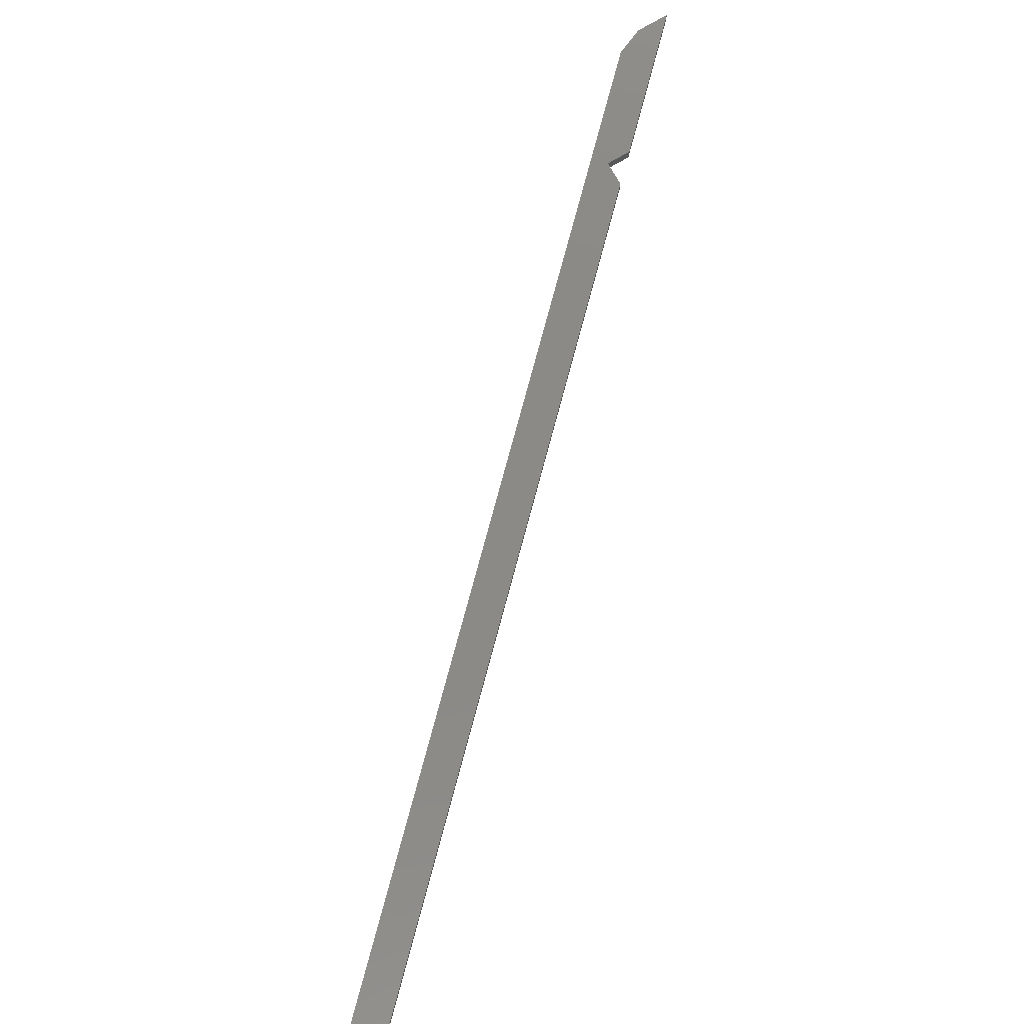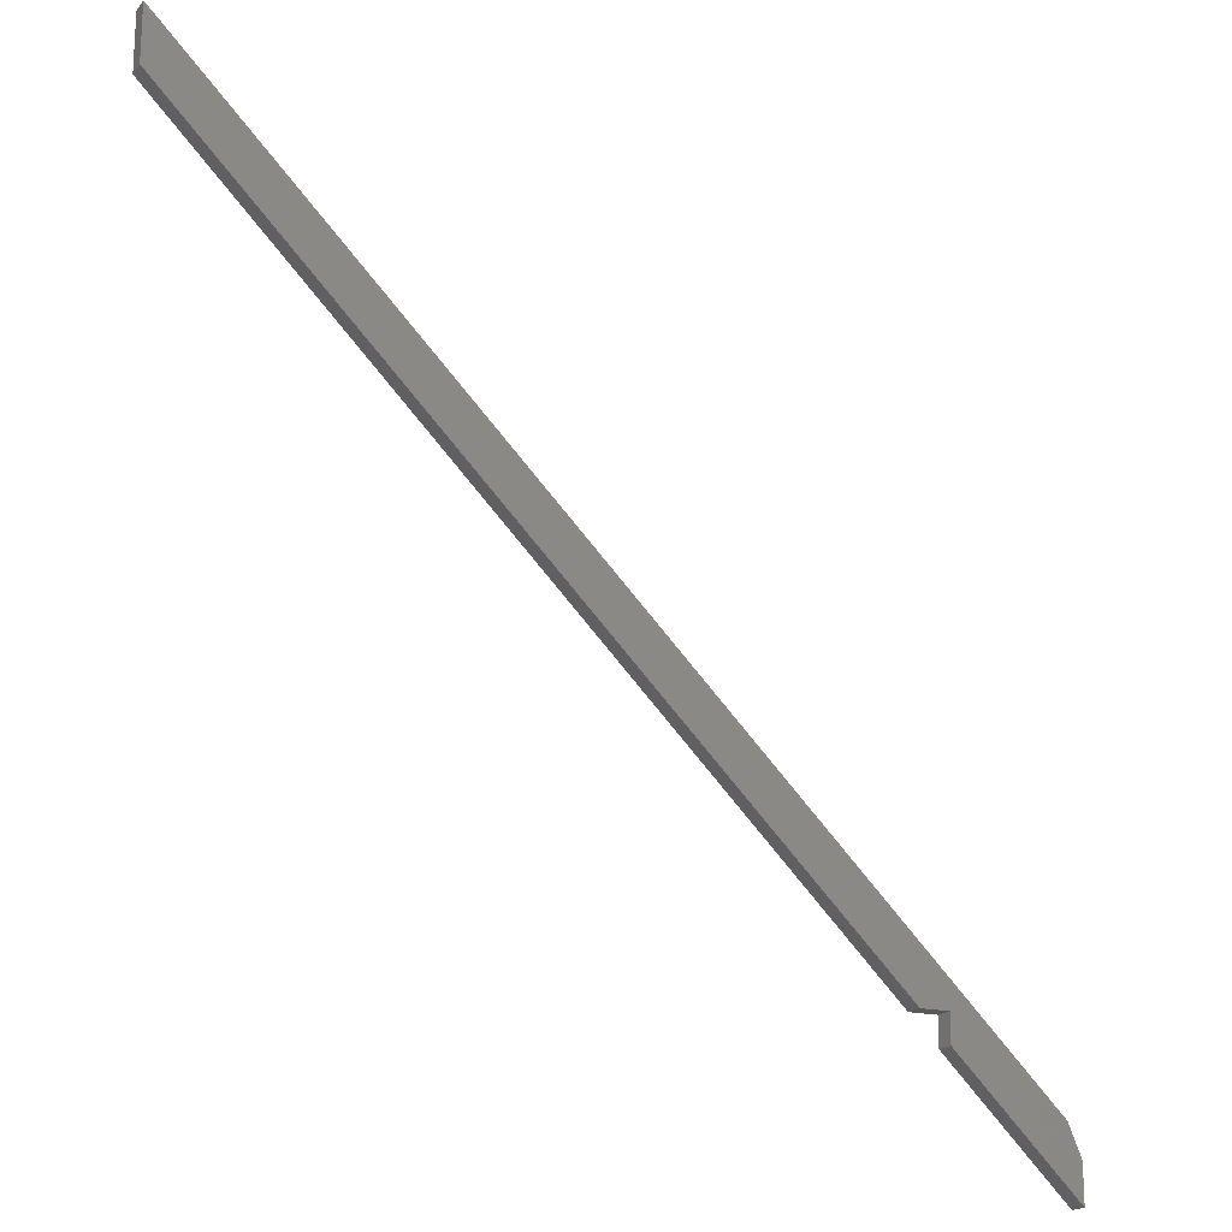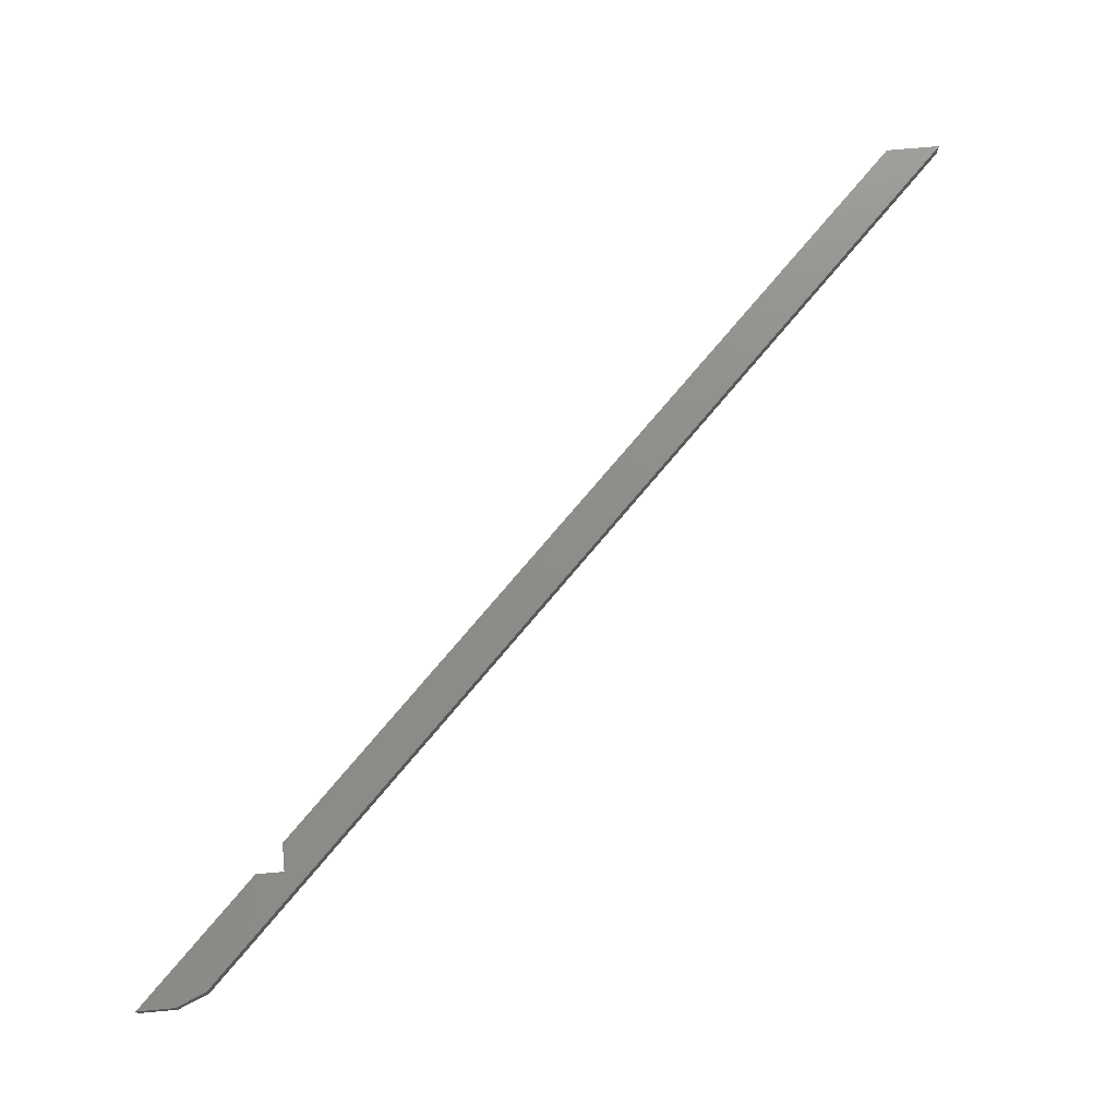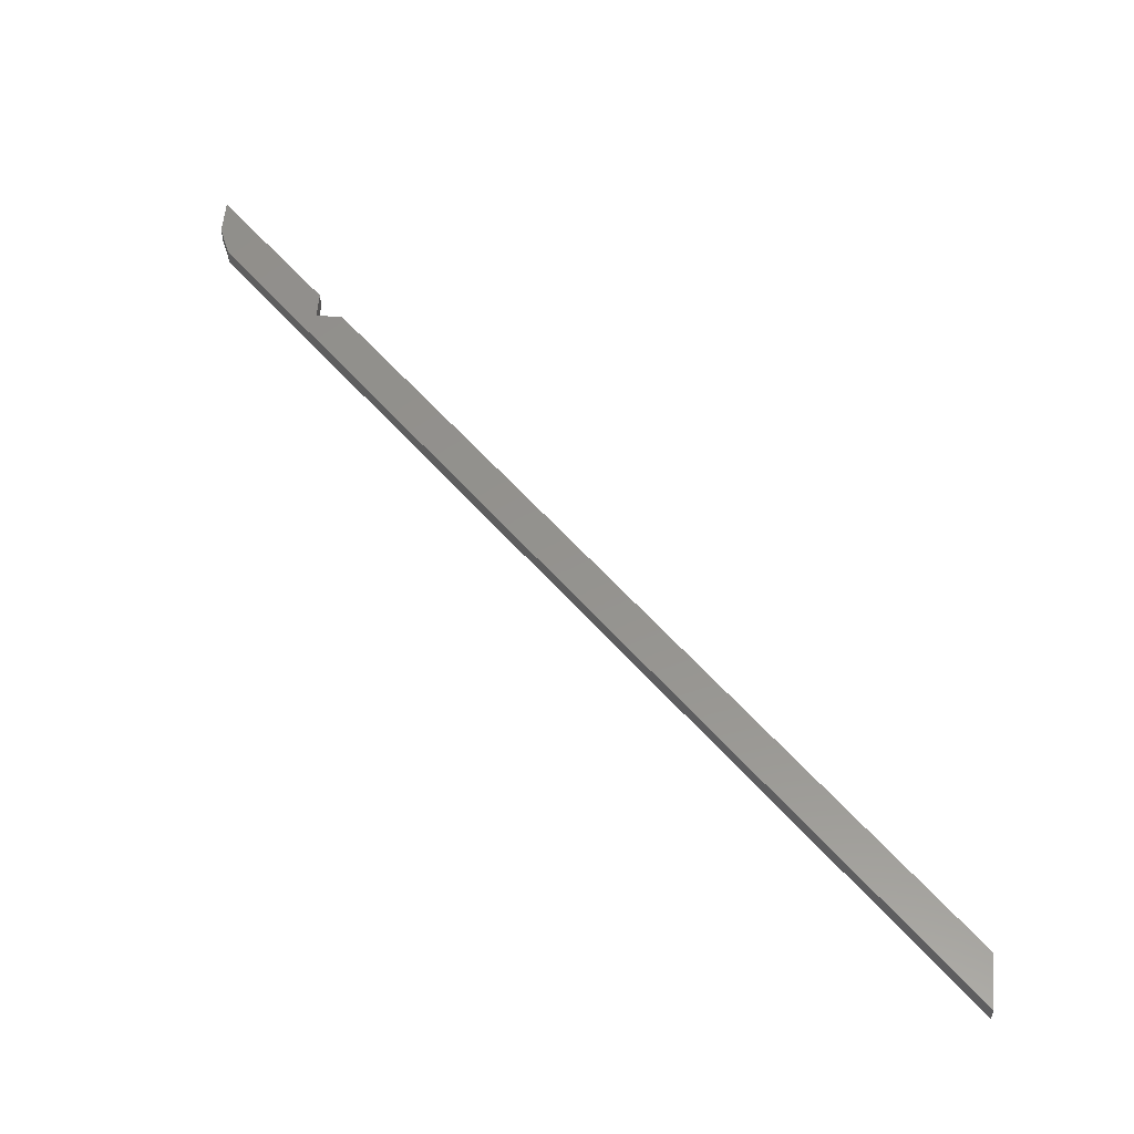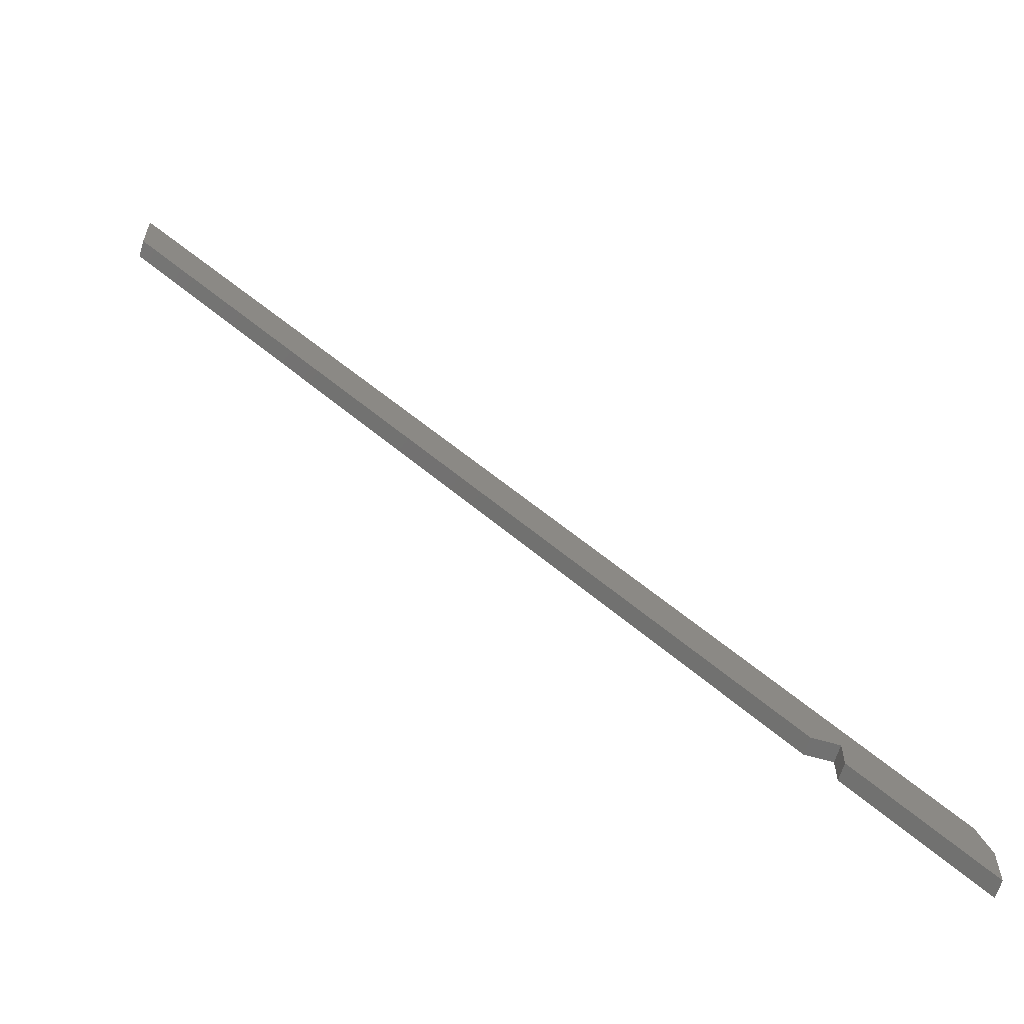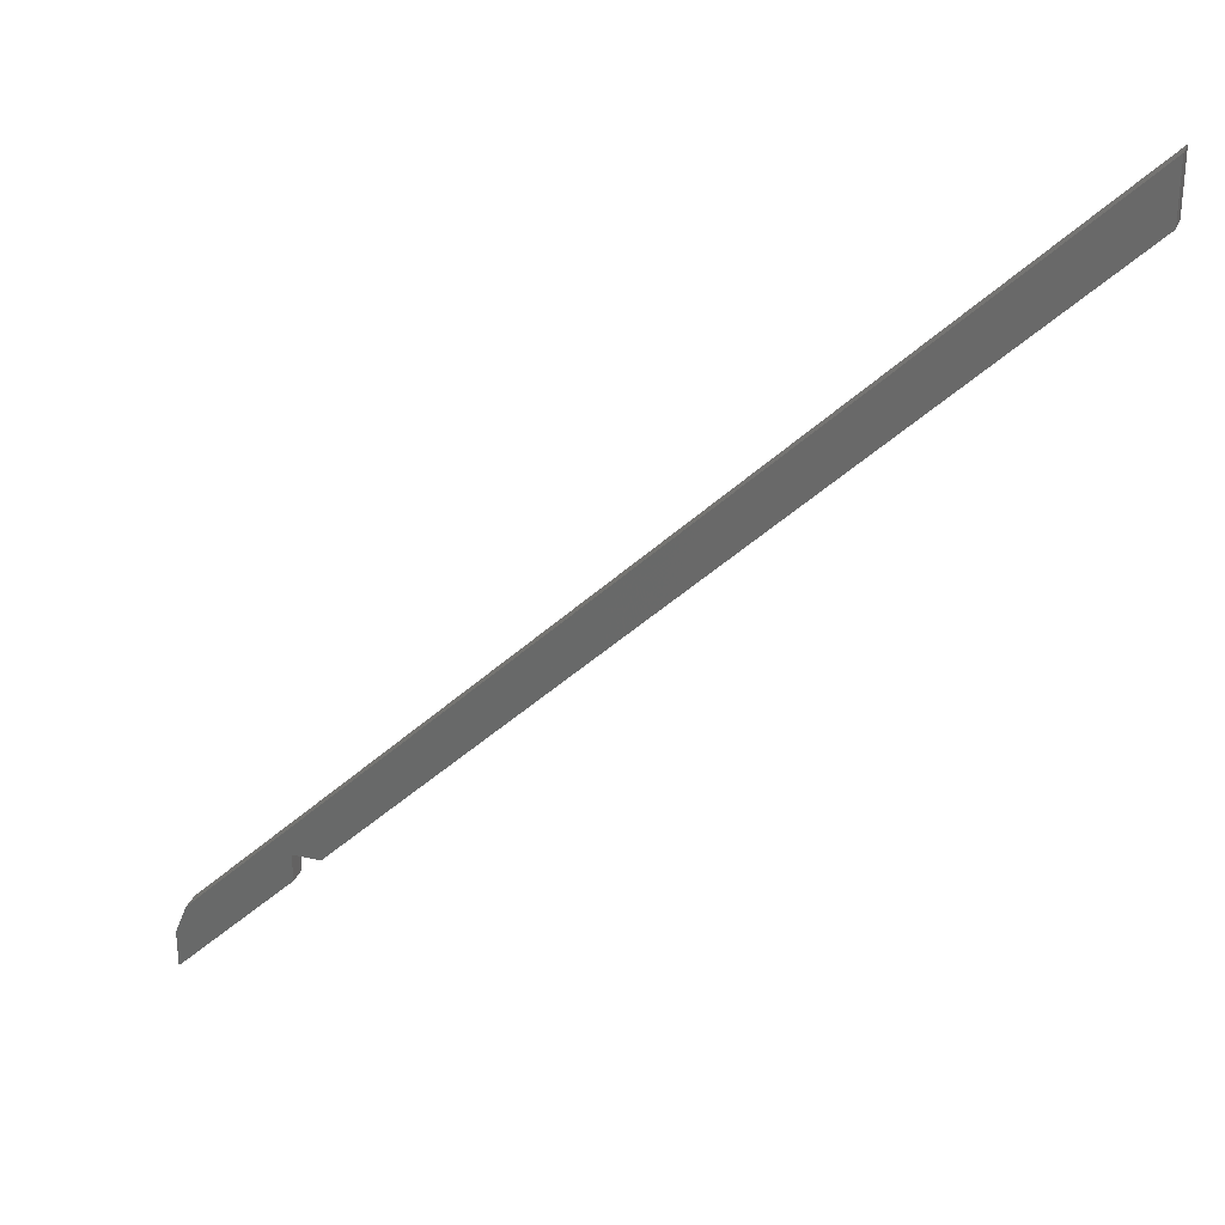
<metadata>
{"format":"stl","ext":"stl","renderer":"f3d","projection":"perspective","resolution":1024,"background":"white","views":[{"elev":79.4,"azim":60.2,"up":"+Y"},{"elev":-18.3,"azim":153.9,"up":"+Z"},{"elev":74.2,"azim":-95.1,"up":"+Y"},{"elev":56.3,"azim":4.8,"up":"+Y"},{"elev":-62.6,"azim":163.5,"up":"+Z"},{"elev":29.7,"azim":19.1,"up":"+Z"}]}
</metadata>
<code>
# stl→obj: 16 verts, 28 faces
v -0.3148 -0.007812 0.4196
v -0.3148 -0.007812 0.4317
v -0.3617 -0.007812 0.3969
v -0.3672 -0.007812 0.3836
v -0.3672 -0.007812 0.3672
v -0.008553 -0.007812 0.75
v -0.3027 -0.007812 0.4317
v -0.008553 -0.007812 0.7258
v -0.3148 5.816e-18 0.4196
v -0.3672 0 0.3672
v -0.3672 9.084e-19 0.3836
v -0.3617 1.955e-18 0.3969
v -0.3148 6.487e-18 0.4317
v -0.008553 4.116e-17 0.75
v -0.008553 3.982e-17 0.7258
v -0.3027 7.158e-18 0.4317
f 1 2 3
f 1 3 4
f 1 4 5
f 6 3 2
f 6 2 7
f 6 7 8
f 9 10 11
f 9 11 12
f 9 12 13
f 14 15 16
f 14 16 13
f 14 13 12
f 4 11 5
f 5 11 10
f 6 14 3
f 3 14 12
f 4 3 11
f 11 3 12
f 8 15 6
f 6 15 14
f 7 16 8
f 8 16 15
f 2 13 7
f 7 13 16
f 1 9 2
f 2 9 13
f 5 10 1
f 1 10 9

</code>
